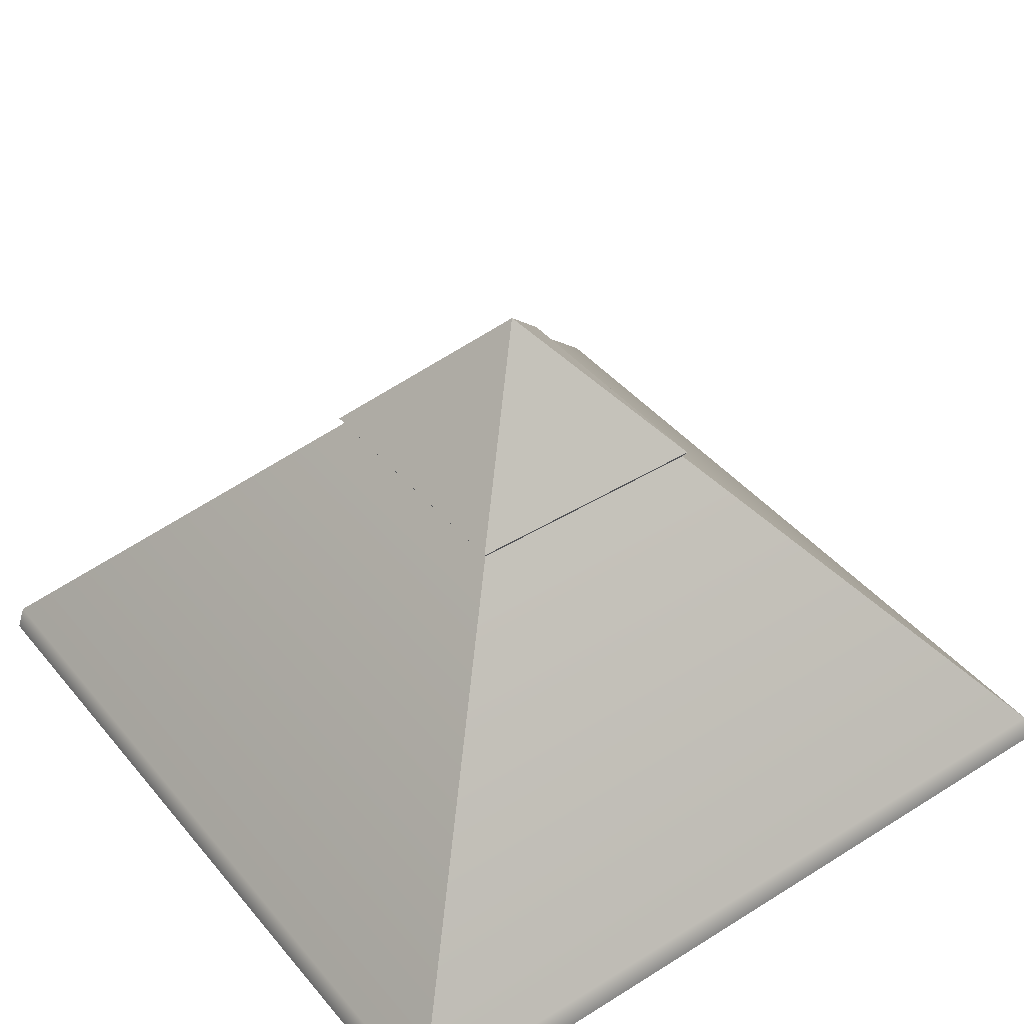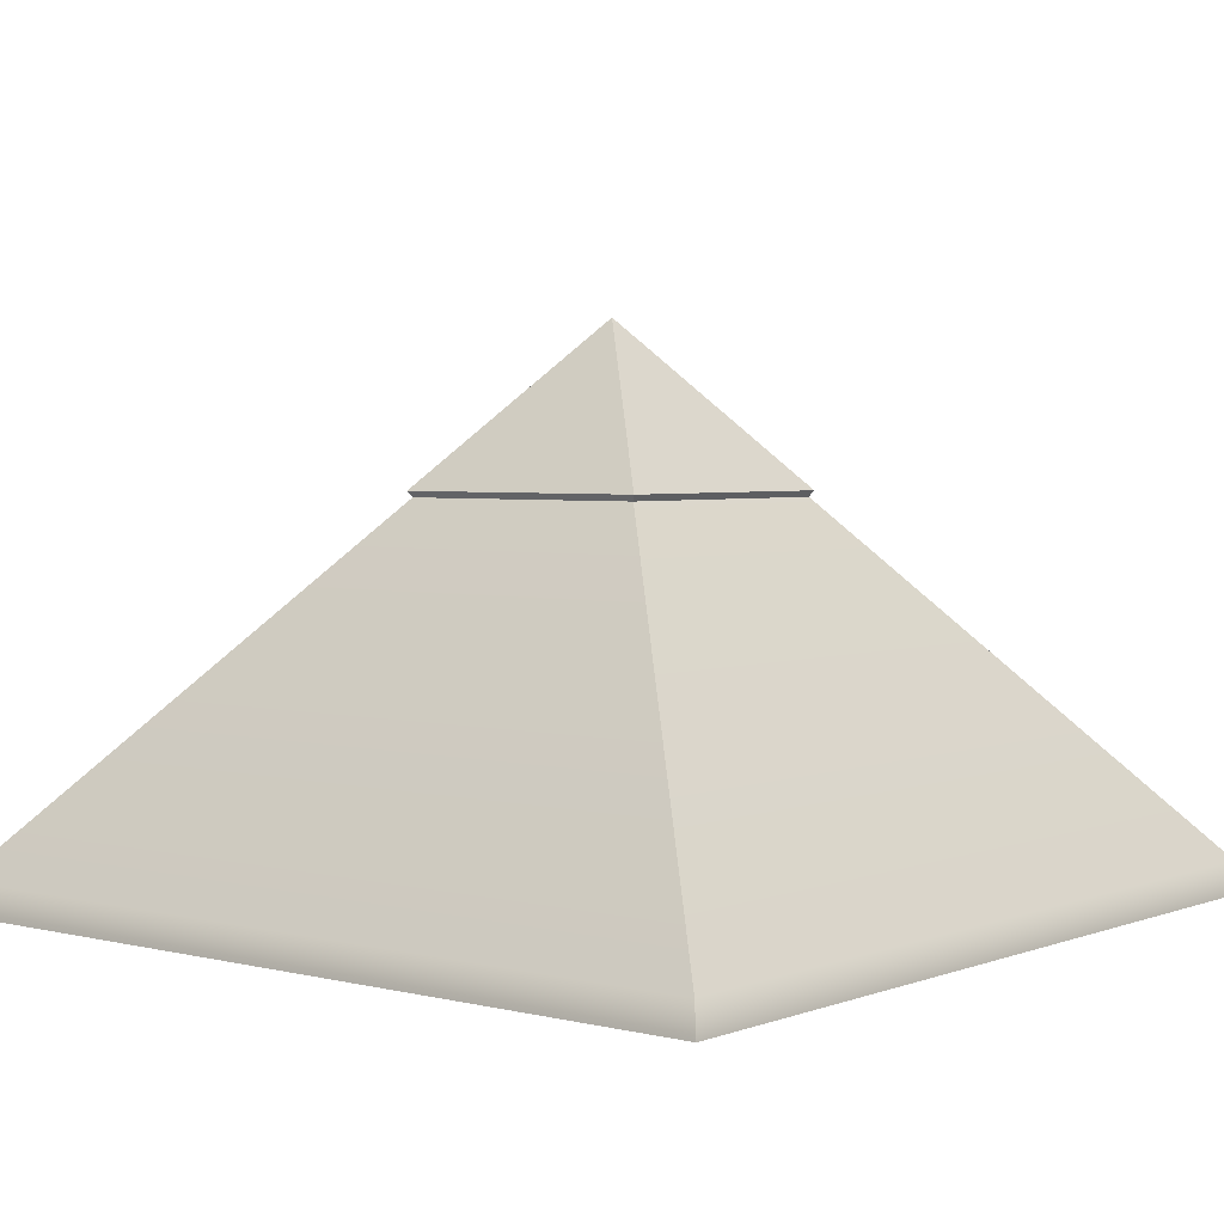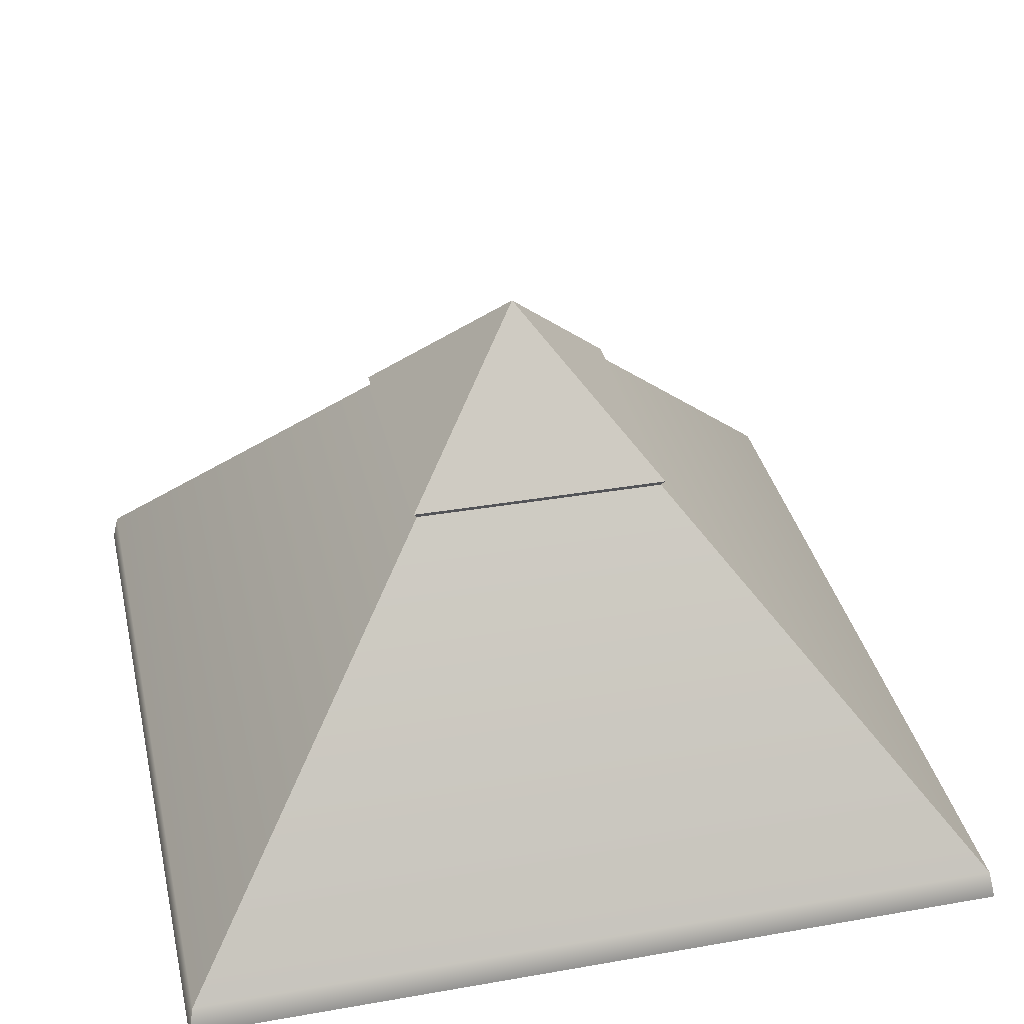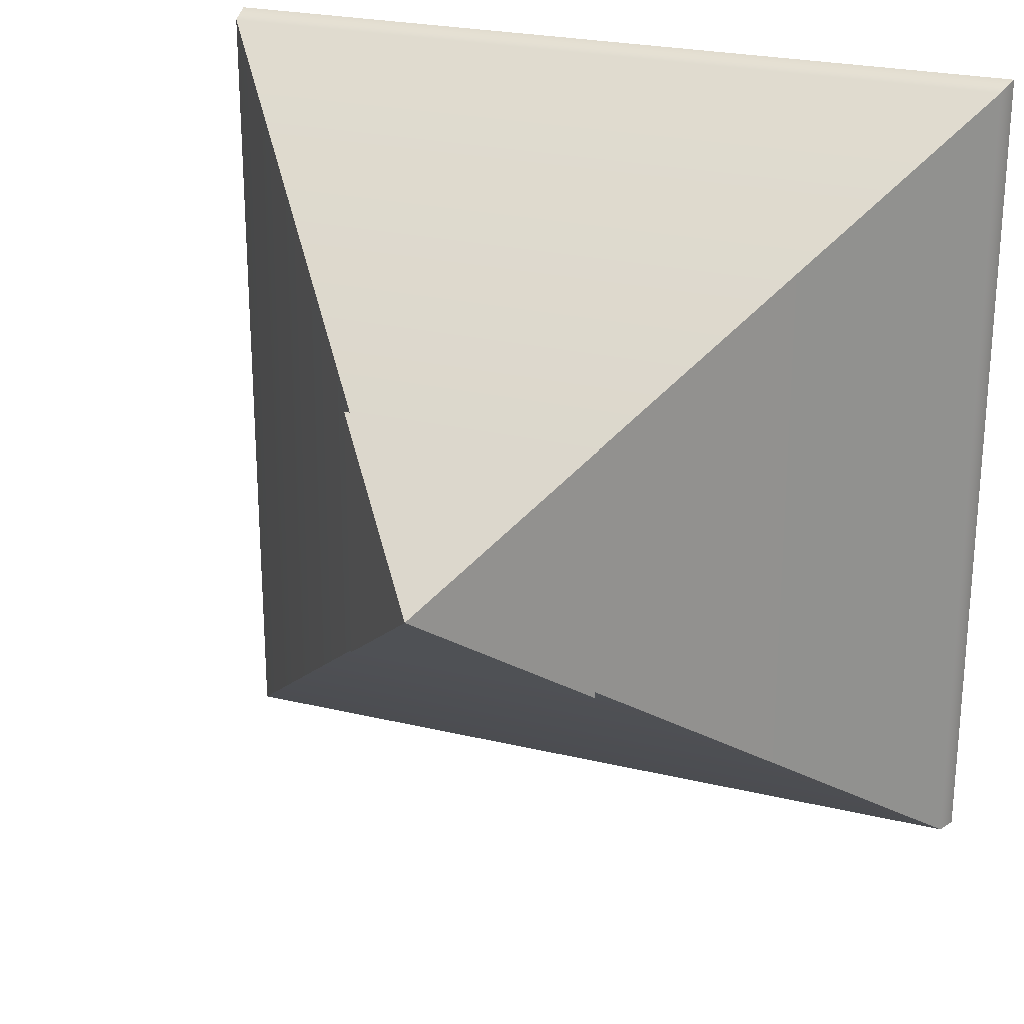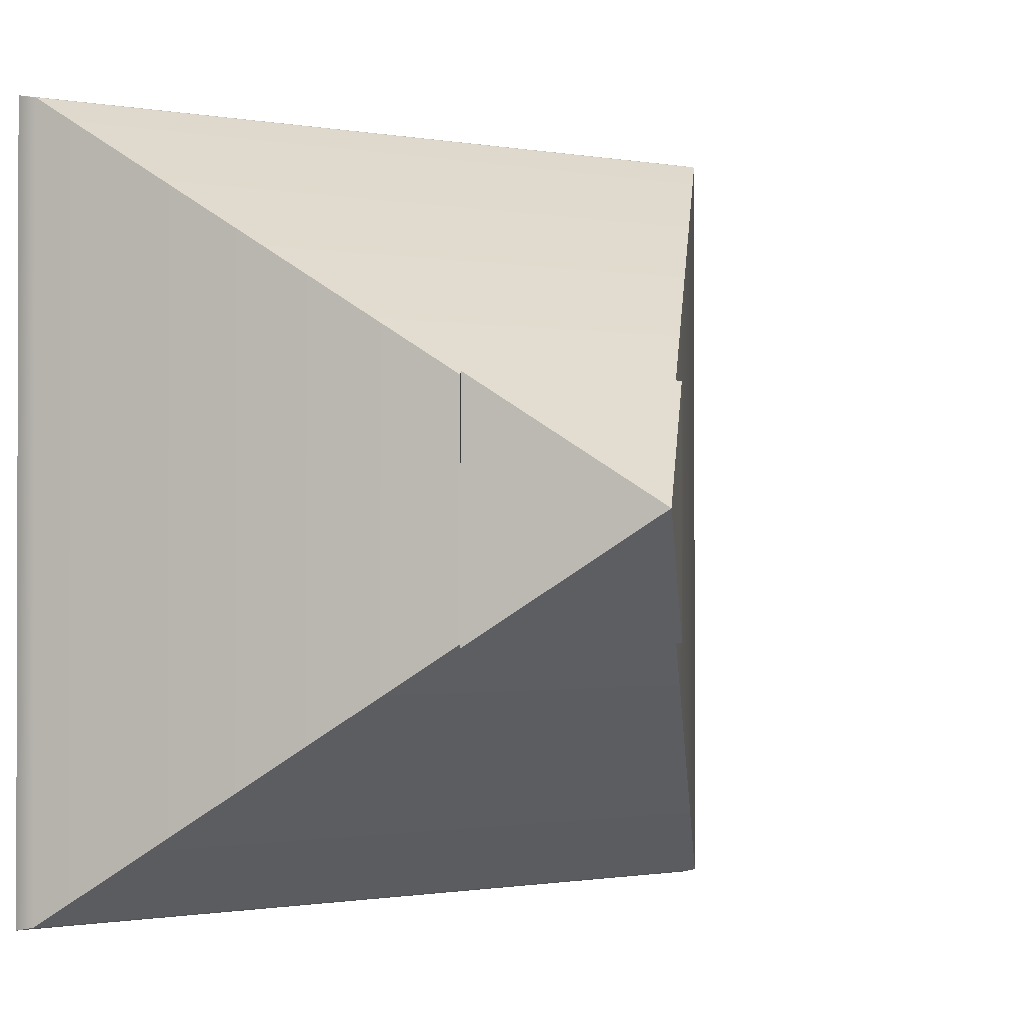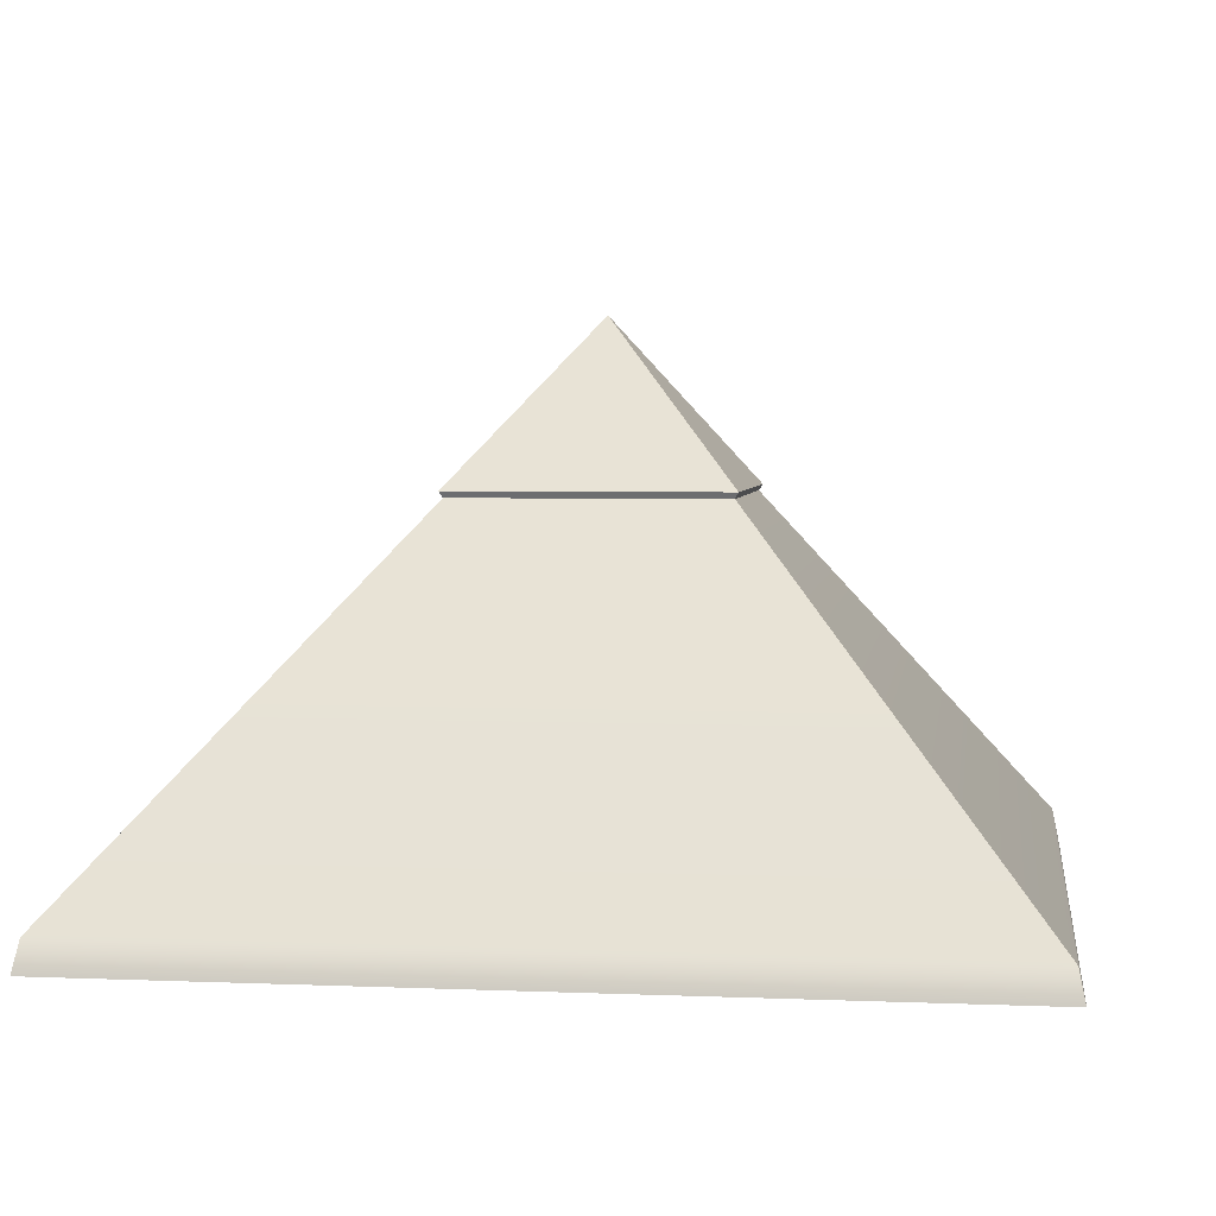
<metadata>
{"format":"obj","ext":"obj","renderer":"f3d","projection":"perspective","resolution":1024,"background":"white","views":[{"elev":42.8,"azim":53.5,"up":"+Y"},{"elev":3.5,"azim":-140.7,"up":"+Y"},{"elev":36.0,"azim":77.1,"up":"+Y"},{"elev":24.3,"azim":-158.3,"up":"+Z"},{"elev":-0.9,"azim":146.6,"up":"+Z"},{"elev":4.1,"azim":-82.2,"up":"+Y"}]}
</metadata>
<code>
g default
v -110.1 -1.383 110.1
v 110.1 -1.383 110.1
v -110.1 -1.383 -110.1
v 110.1 -1.383 -110.1
v -33.46 95.76 33.46
v 33.42 95.8 -33.42
v 33.39 95.84 33.39
v -33.49 95.72 -33.49
v 34.31 97.38 34.31
v 3.1e-05 138.3 -4e-06
v 34.34 97.35 -34.34
v -34.41 97.27 -34.41
v -34.38 97.31 34.38
v -108.4 6.462 108.4
v 108.4 6.469 108.4
v 108.4 6.466 -108.4
v -108.4 6.459 -108.4
g SM_Pyramid:SM_Pyramid1
f 16 17 8 6
f 14 15 7 5
f 10 9 11
f 17 14 5 8
f 11 12 10
f 13 9 10
f 6 7 15 16
f 12 13 10
f 7 6 11 9
f 6 8 12 11
f 5 7 9 13
f 8 5 13 12
f 1 2 15 14
f 16 15 2 4
f 3 17 16 4
f 1 14 17 3

</code>
